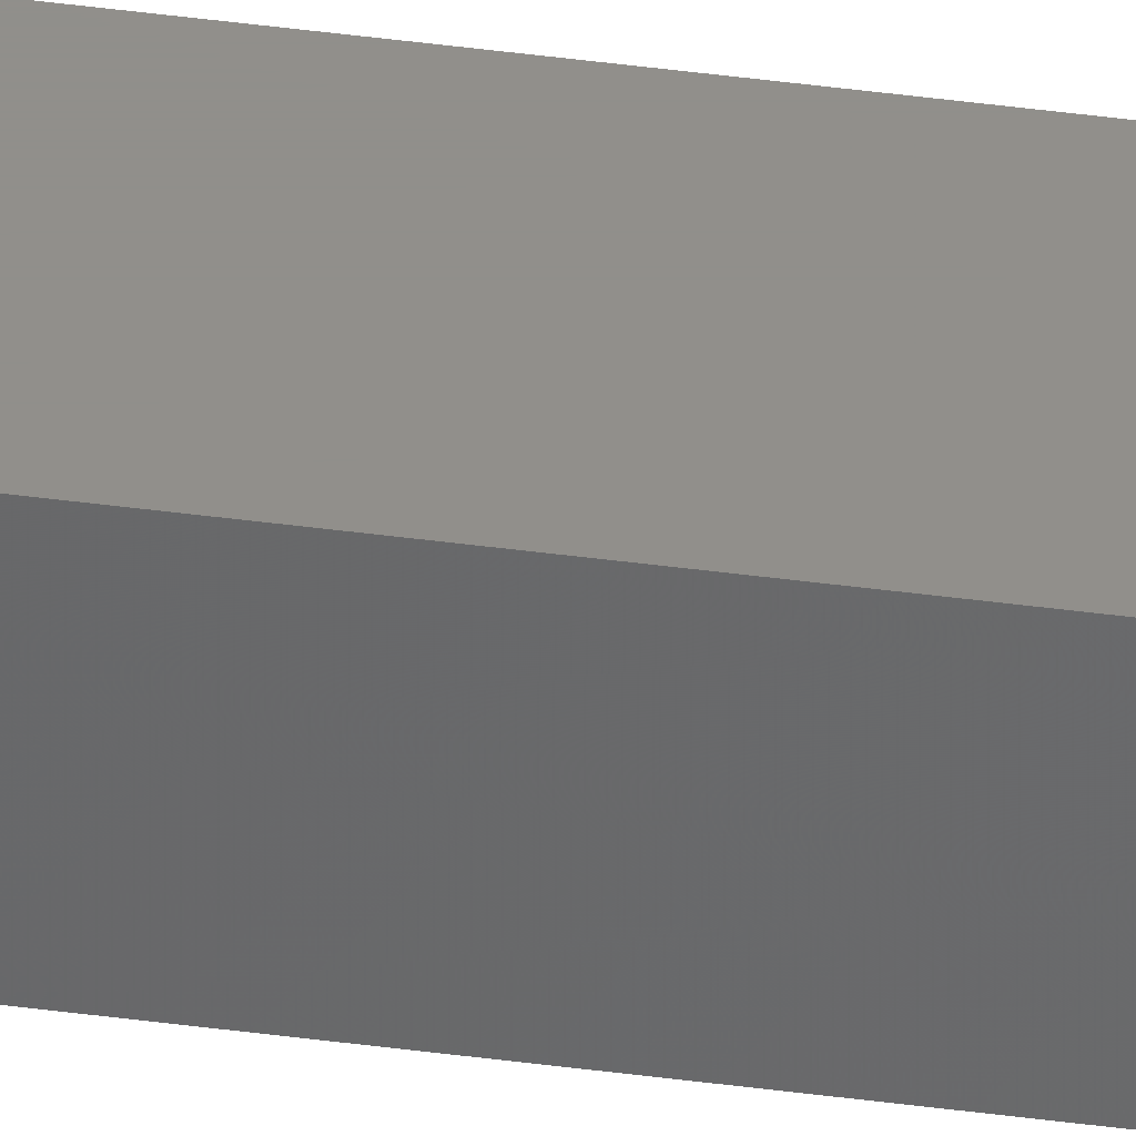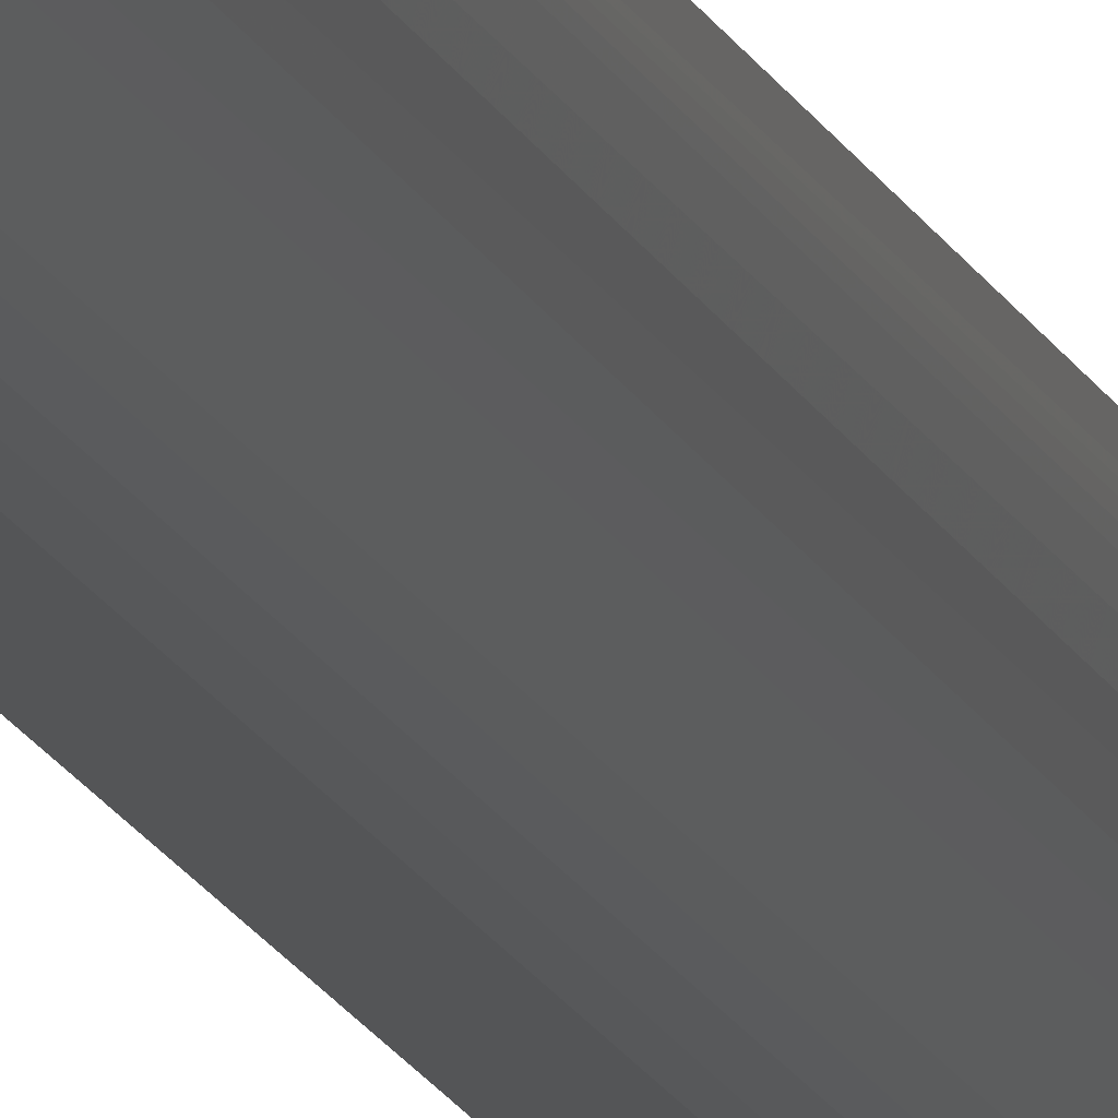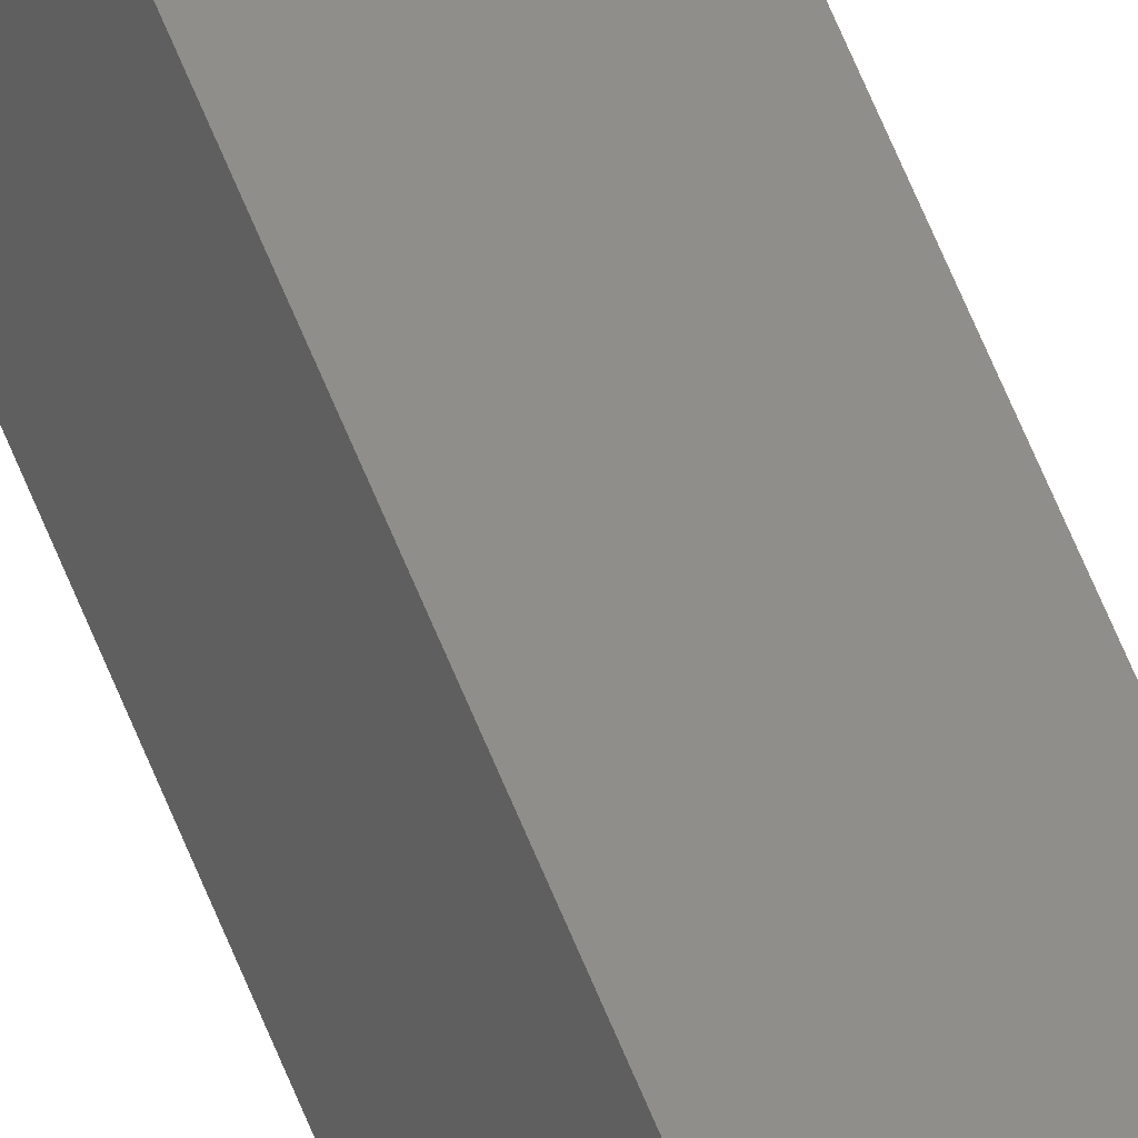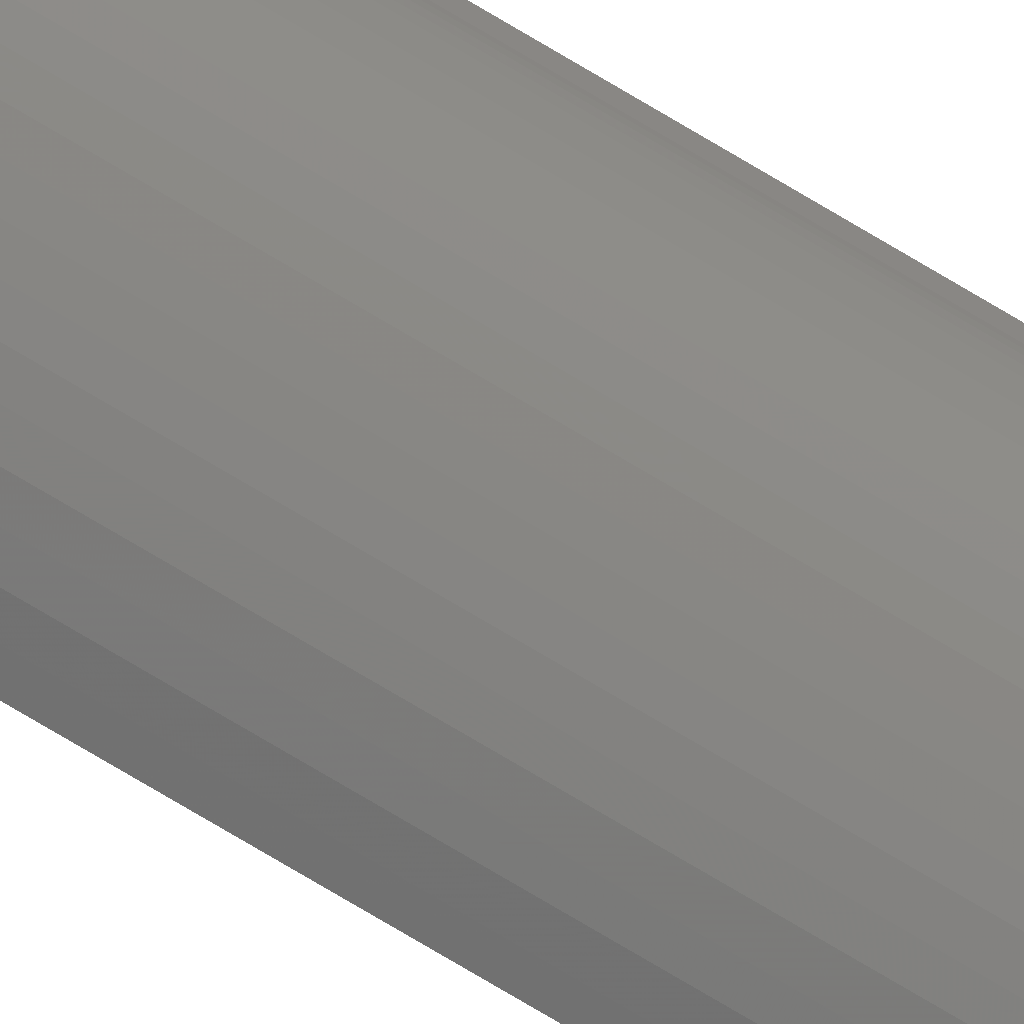
<metadata>
{"format":"stl","ext":"stl","renderer":"f3d","projection":"perspective","resolution":1024,"background":"white","views":[{"elev":50.2,"azim":98.1,"up":"+Y"},{"elev":-12.8,"azim":-166.2,"up":"+Y"},{"elev":45.6,"azim":162.2,"up":"+Y"},{"elev":-70.6,"azim":-121.5,"up":"+Y"}]}
</metadata>
<code>
# stl→obj: 32 verts, 60 faces
v 0.01604 -0.000385 0.7446
v 0.0163 -0.001503 0.7468
v 0.01671 -0.003242 0.7485
v 0.01721 -0.005432 0.7496
v 0.01777 -0.007812 0.75
v 0.02309 -0.03076 0.75
v 0.01595 1.676e-16 0.7422
v 0.01595 1.917e-18 -0.75
v 0.02309 -0.03076 -0.75
v -0.01562 0 -0.75
v -0.01562 1.657e-16 0.7422
v 0.005041 -0.02963 0.75
v -0.0004561 -0.02698 0.75
v 0.001048 -0.02784 -0.75
v -0.003692 -0.02472 -0.75
v -0.00534 -0.02332 0.75
v -0.007798 -0.02081 -0.75
v -0.009429 -0.01879 0.75
v -0.01114 -0.01623 -0.75
v -0.01257 -0.01355 0.75
v -0.0136 -0.01112 -0.75
v -0.01559 -0.001505 0.7468
v -0.01562 -0.0003851 0.7446
v -0.01464 -0.007812 0.75
v -0.01515 -0.005437 0.7496
v -0.01512 -0.00565 -0.75
v -0.01546 -0.003247 0.7485
v 0.01747 -0.03154 -0.75
v 0.01704 -0.03156 0.75
v 0.0118 -0.0313 -0.75
v 0.01095 -0.03118 0.75
v 0.00627 -0.03006 -0.75
f 1 2 3
f 1 3 4
f 1 4 5
f 1 5 6
f 1 6 7
f 8 7 9
f 9 7 6
f 10 11 8
f 8 11 7
f 12 13 14
f 15 14 13
f 13 16 15
f 17 15 16
f 16 18 17
f 19 17 18
f 18 20 19
f 19 20 21
f 11 22 23
f 24 25 26
f 24 26 21
f 24 21 20
f 26 25 27
f 26 27 22
f 26 22 11
f 26 11 10
f 9 6 28
f 28 6 29
f 28 29 30
f 30 29 31
f 30 31 32
f 32 31 12
f 32 12 14
f 5 24 20
f 5 20 18
f 5 18 16
f 5 16 13
f 5 13 12
f 5 12 31
f 5 31 29
f 5 29 6
f 7 11 1
f 1 11 23
f 1 23 2
f 2 23 22
f 2 22 3
f 3 22 27
f 3 27 4
f 4 27 25
f 4 25 5
f 5 25 24
f 8 9 28
f 8 28 30
f 8 30 32
f 8 32 14
f 8 14 15
f 8 15 17
f 8 17 19
f 8 19 21
f 8 21 26
f 8 26 10

</code>
